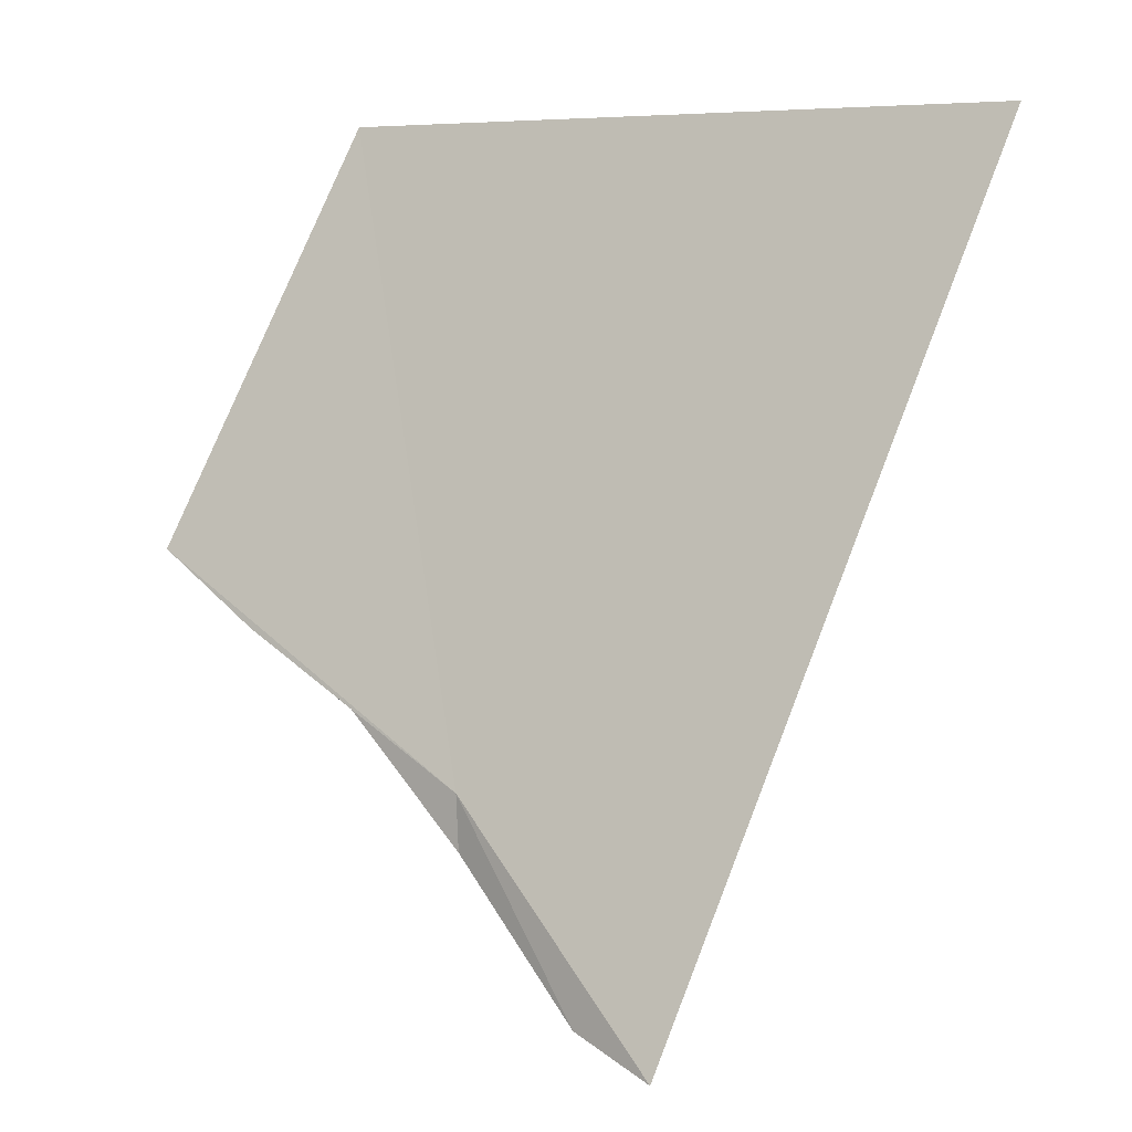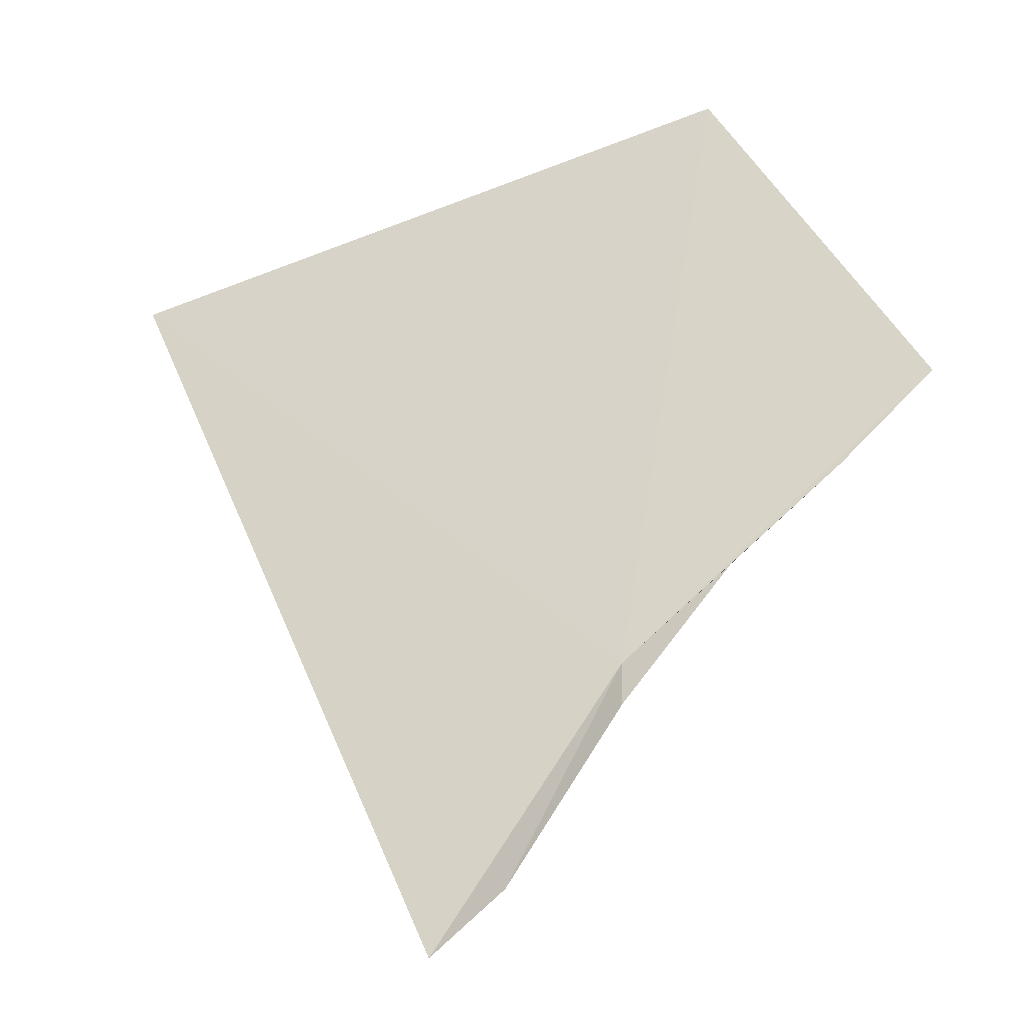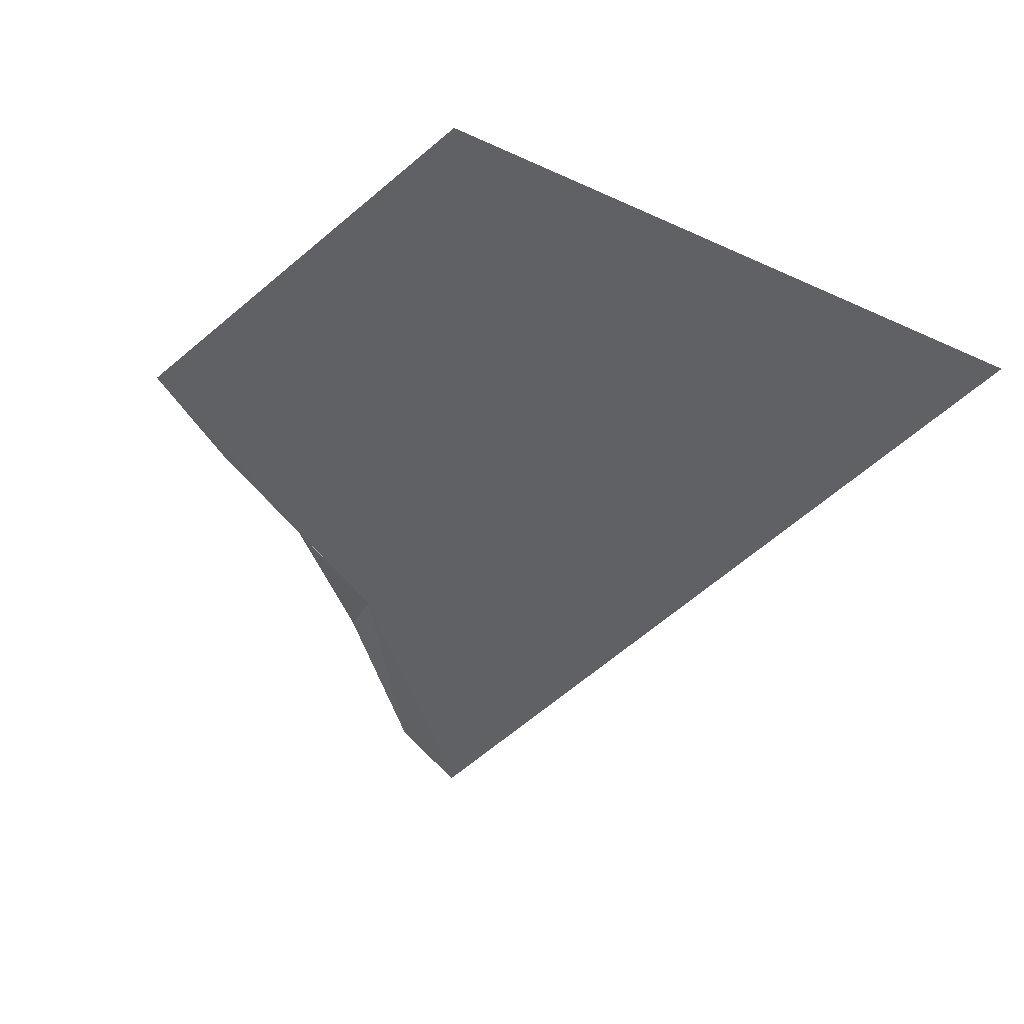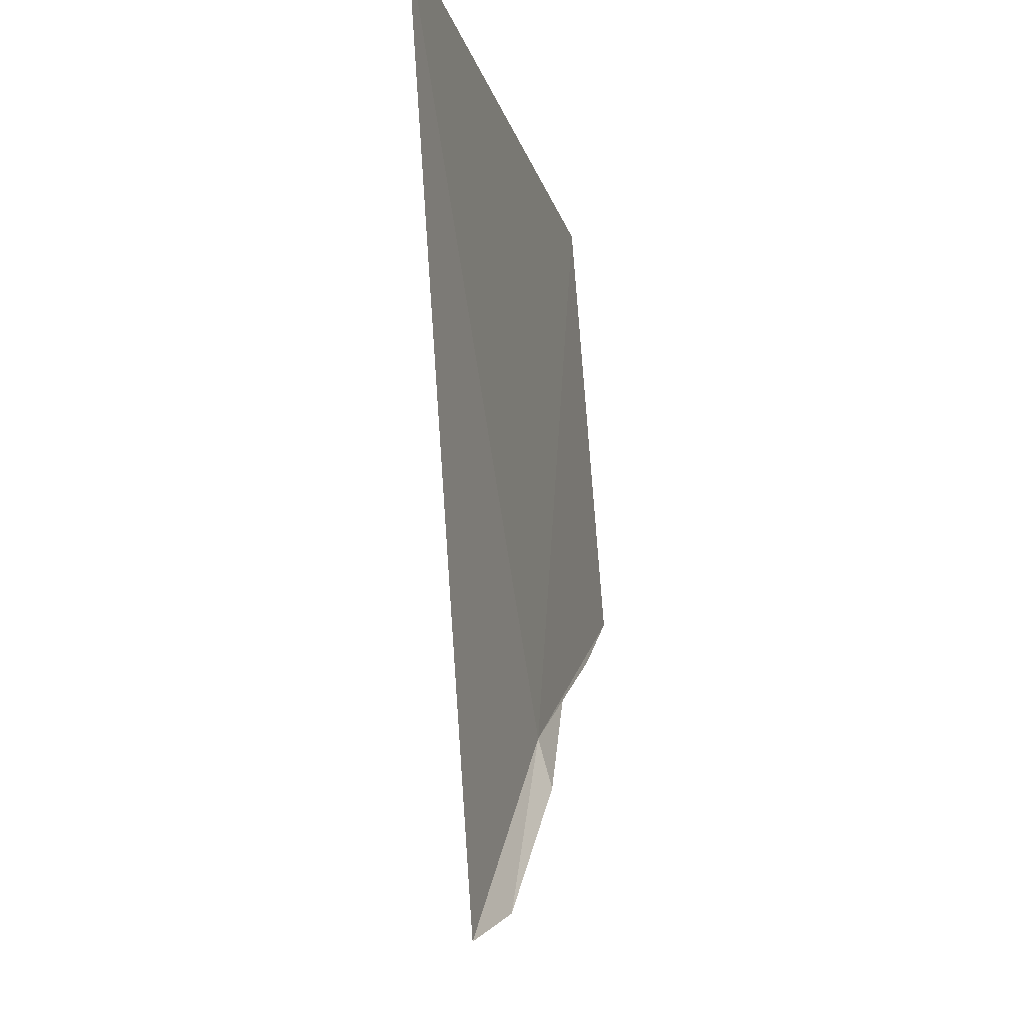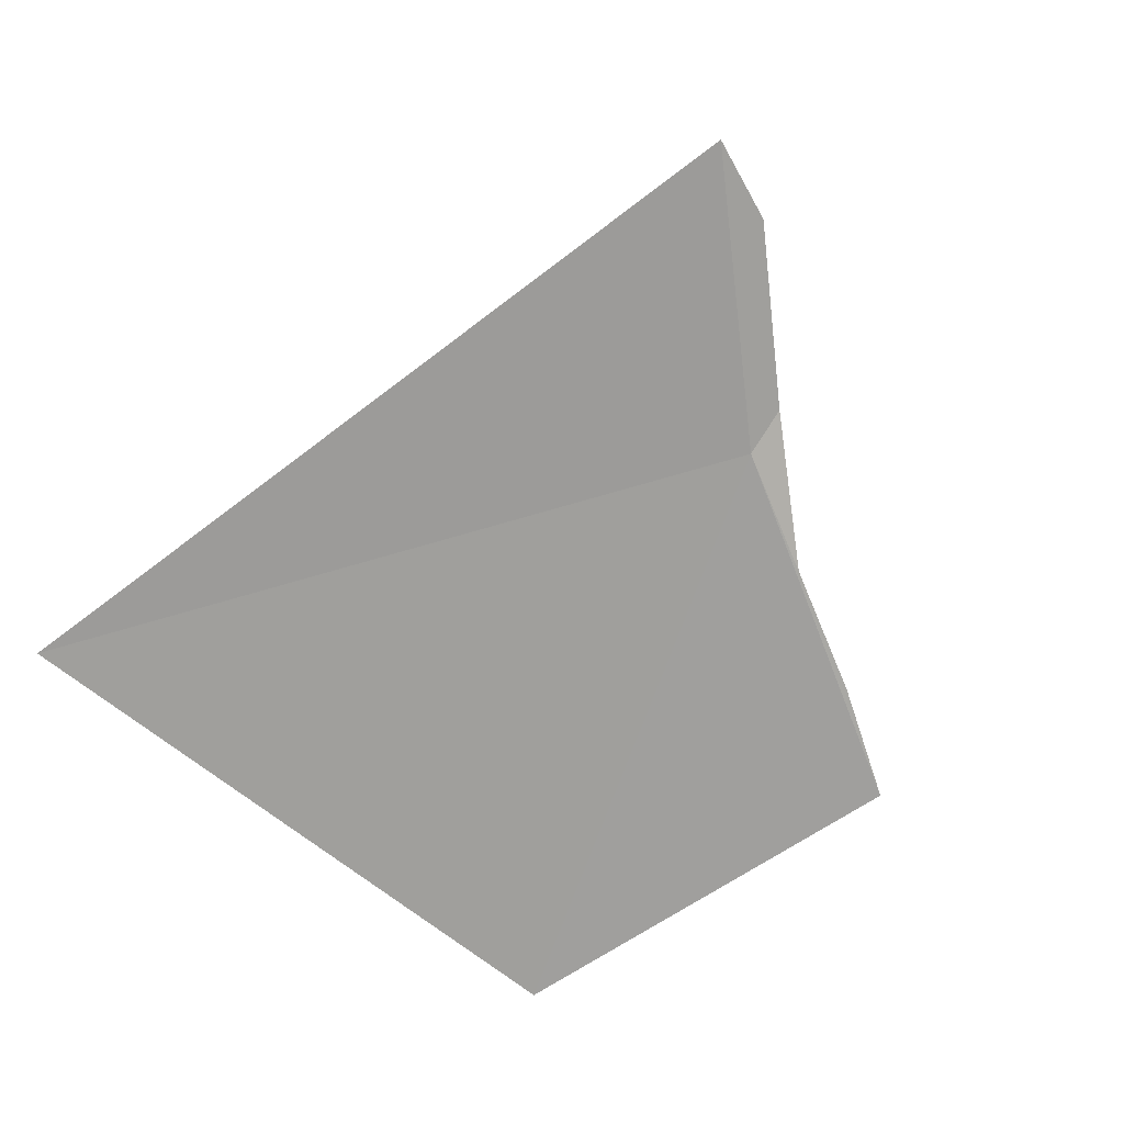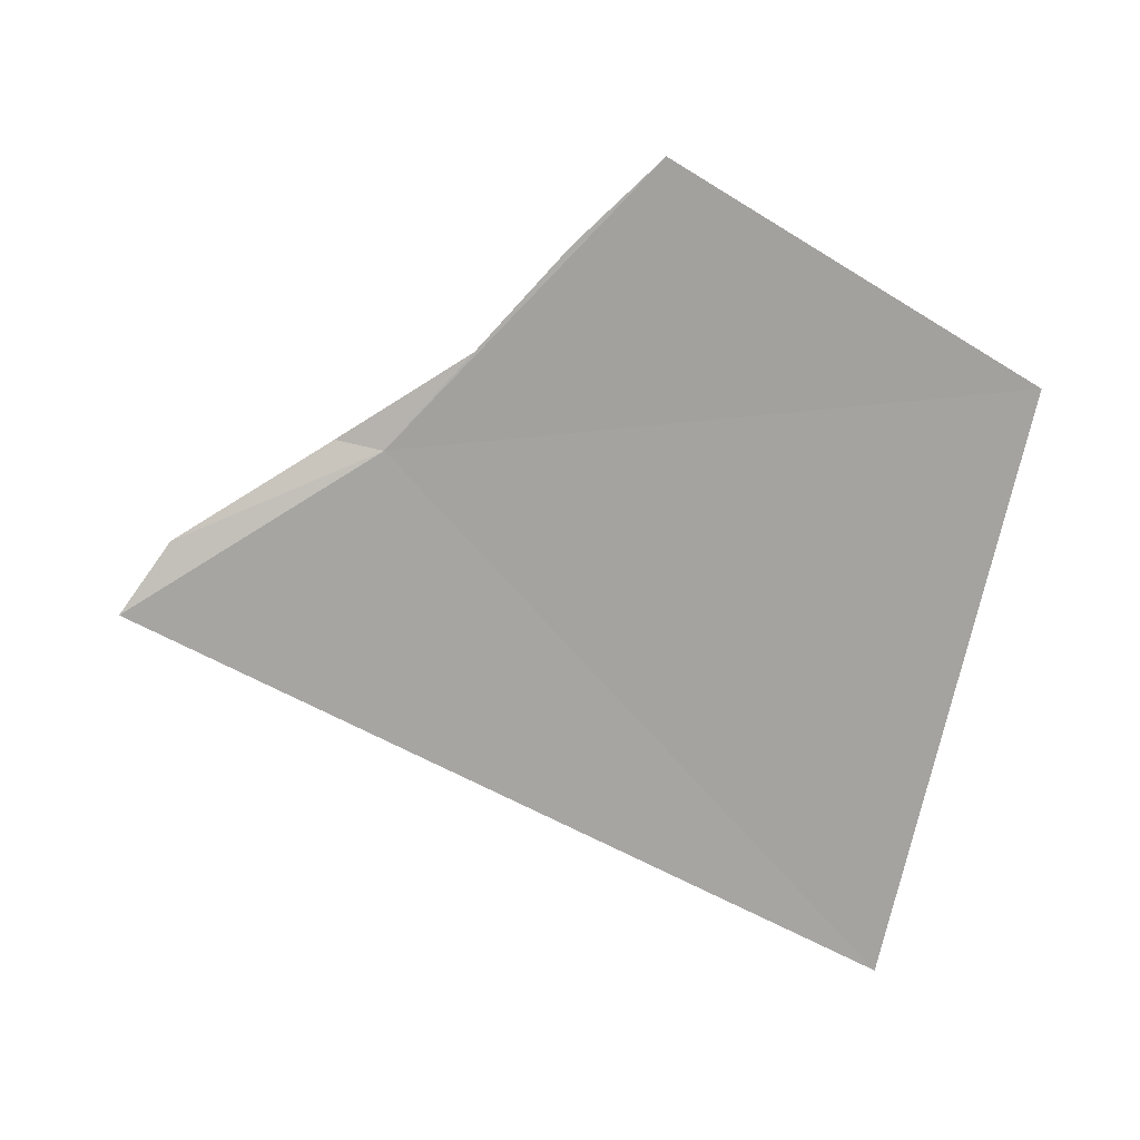
<metadata>
{"format":"obj","ext":"obj","renderer":"f3d","projection":"perspective","resolution":1024,"background":"white","views":[{"elev":-11.8,"azim":-153.9,"up":"+Y"},{"elev":-35.0,"azim":21.5,"up":"+Y"},{"elev":-46.6,"azim":159.8,"up":"+Z"},{"elev":-25.8,"azim":-75.5,"up":"+Y"},{"elev":-72.2,"azim":-30.1,"up":"+Z"},{"elev":-73.2,"azim":84.9,"up":"+Z"}]}
</metadata>
<code>
v -7.37 36.4 -26.57
v -7.883 35.46 -26.56
v -8.236 35.25 -26.62
v -6.377 37.16 -26.56
v -6.882 36.77 -26.57
v -7.354 36.17 -26.51
v -5.95 37.53 -26.57
v -6.837 39.32 -26.51
v -9.761 38.94 -26.5
f 1 3 2
f 1 5 4
f 1 2 6
f 1 7 8
f 1 9 3
f 1 8 9
f 1 4 7
f 1 6 5

</code>
